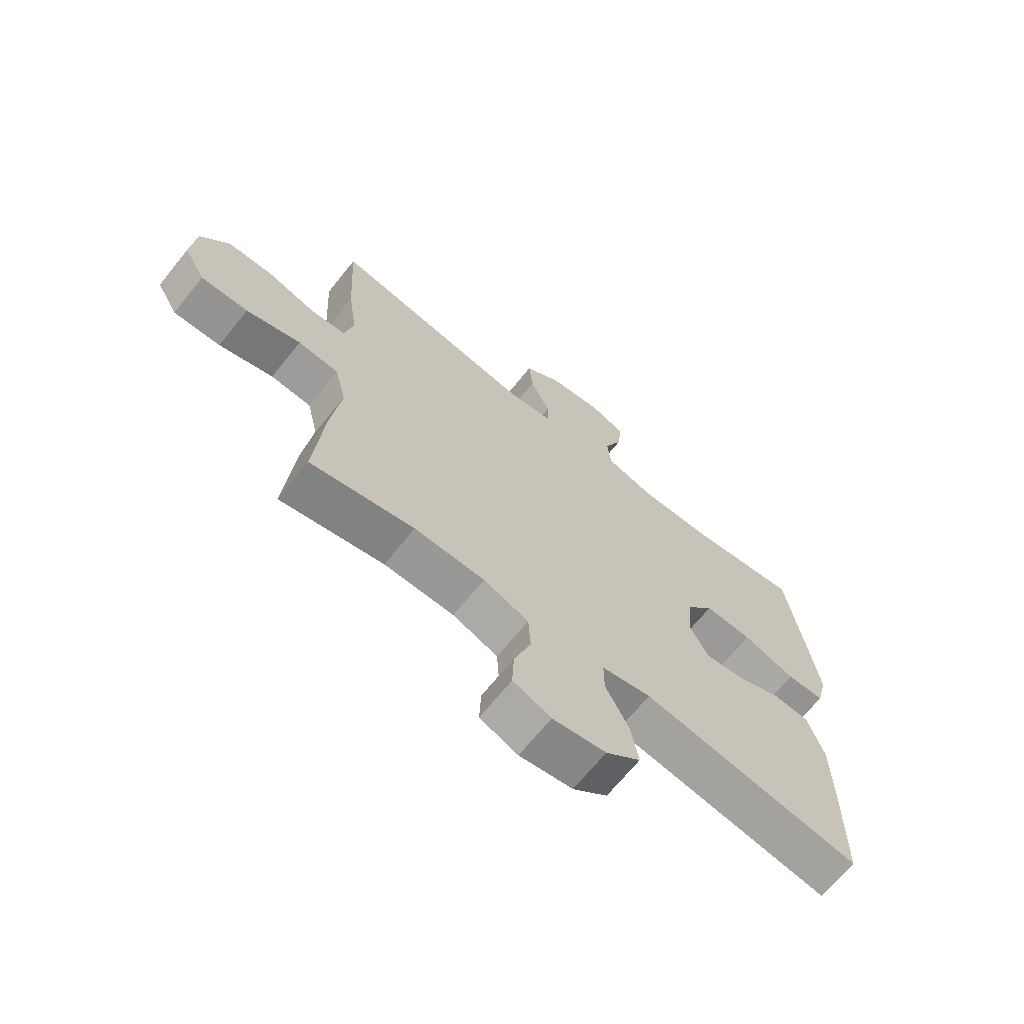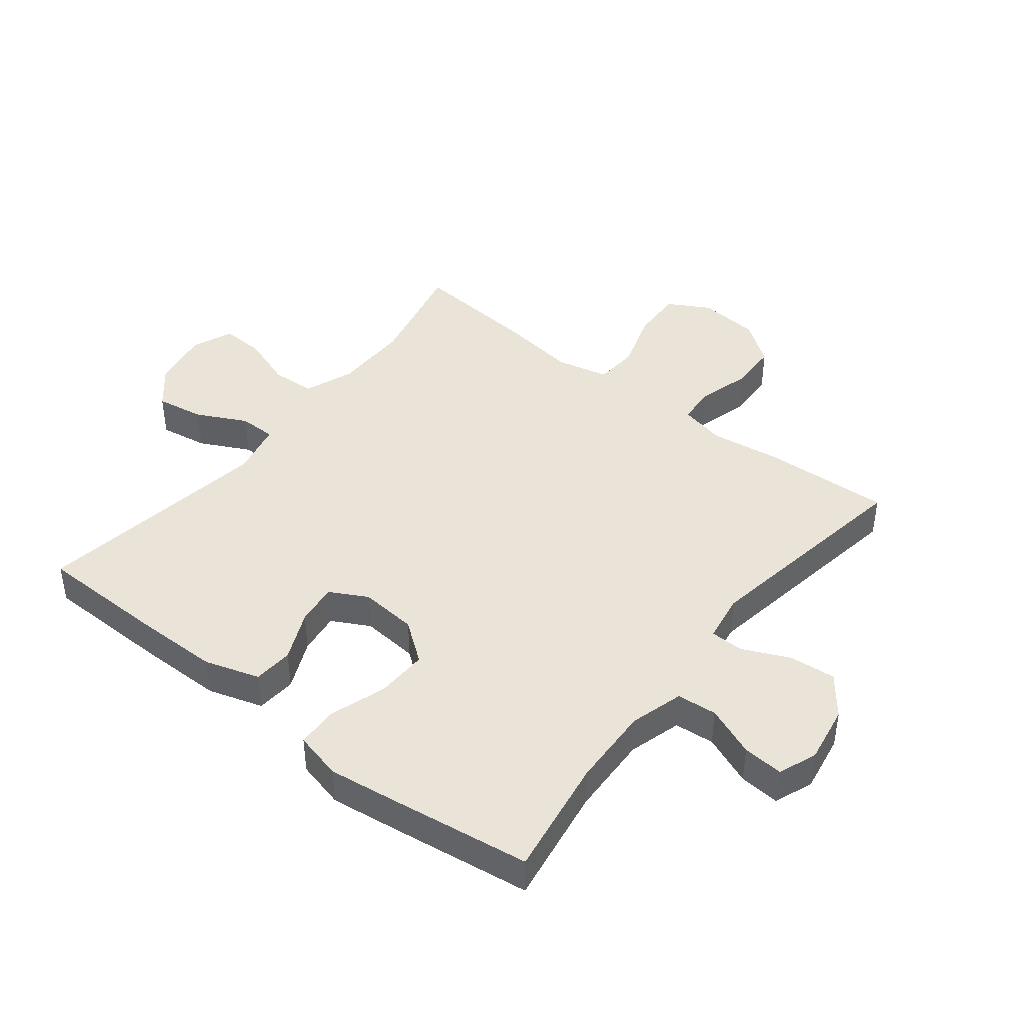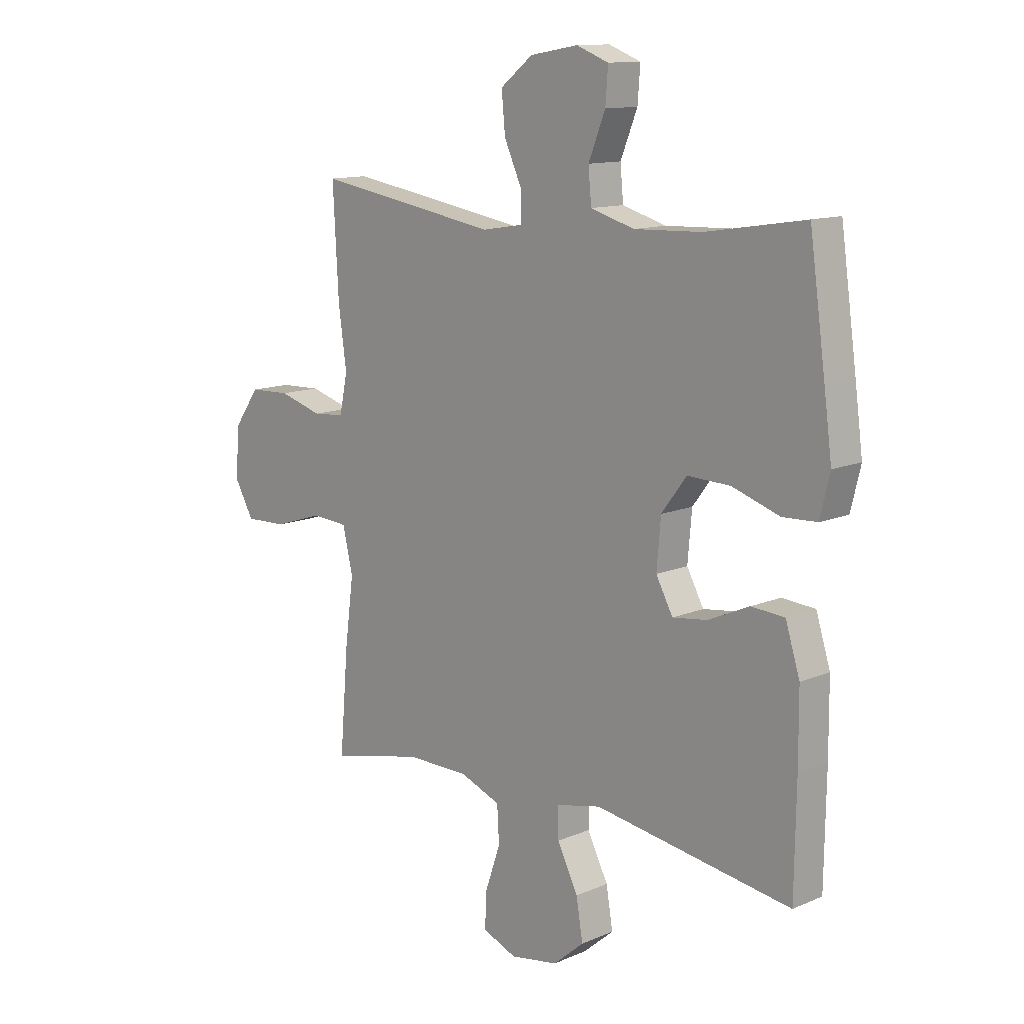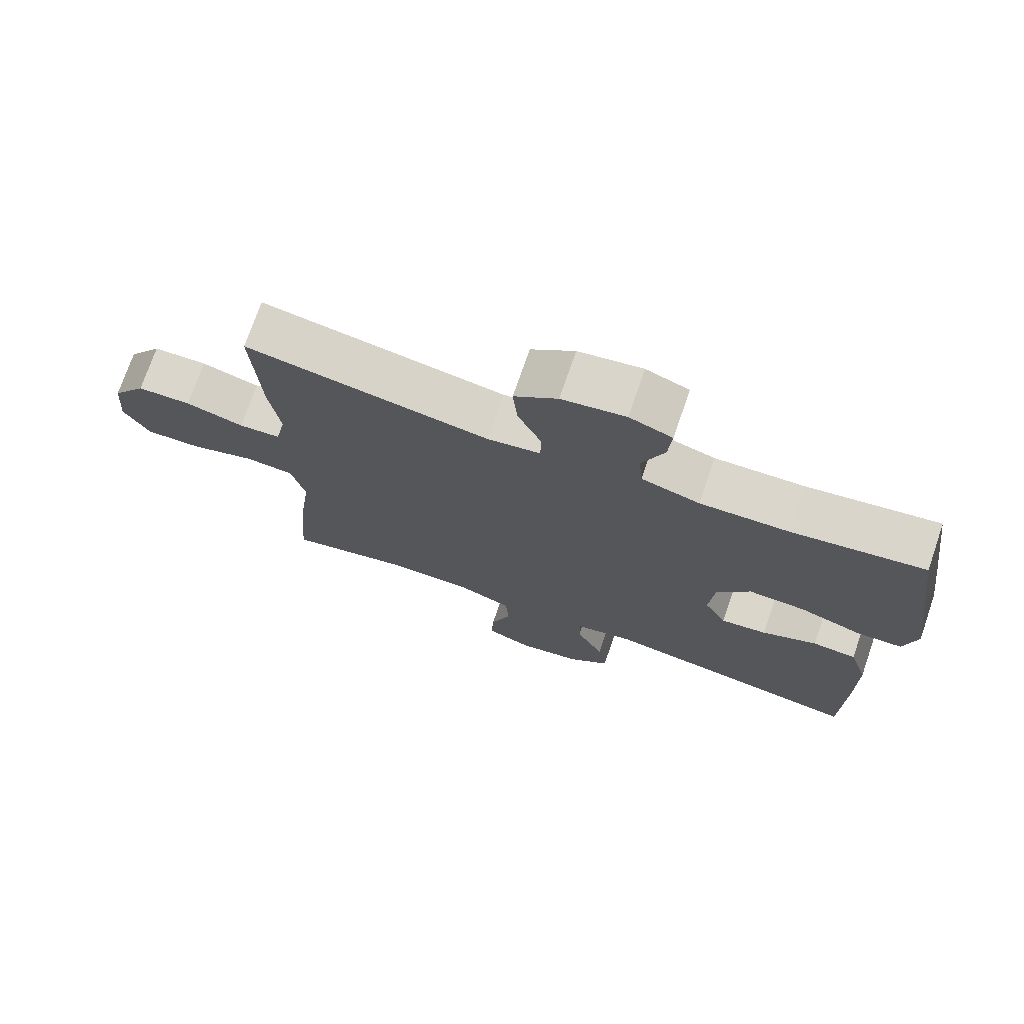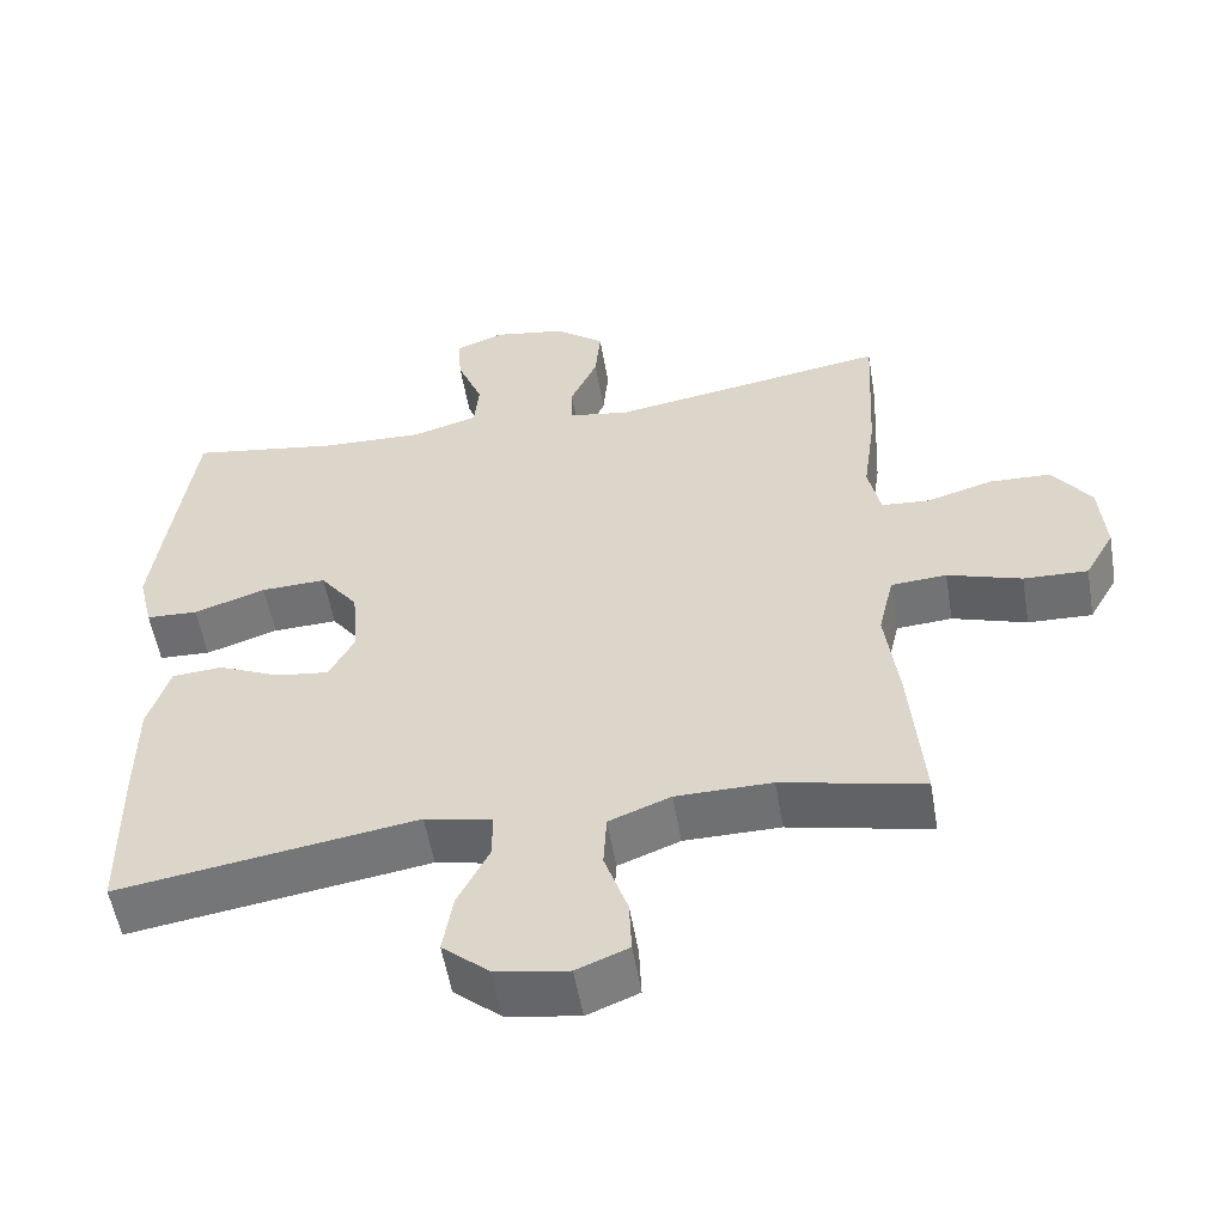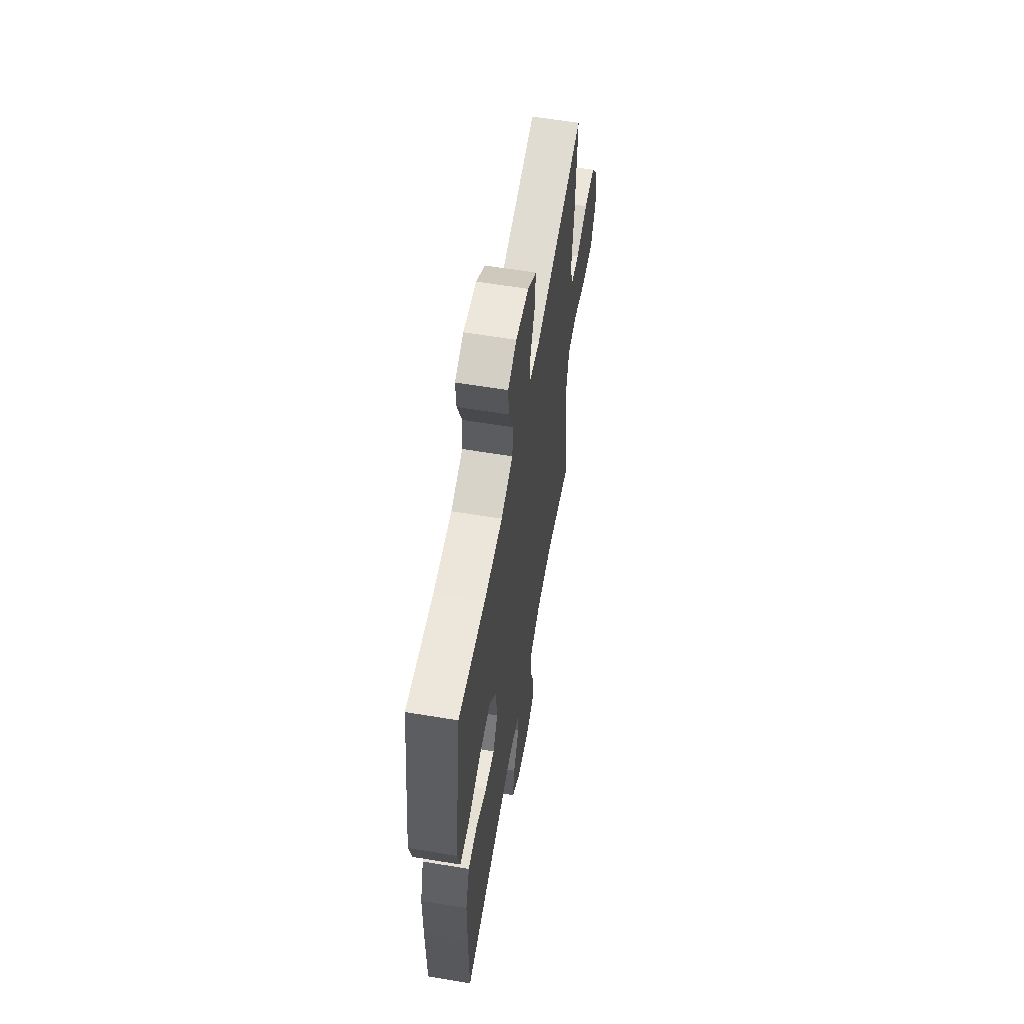
<metadata>
{"format":"obj","ext":"obj","renderer":"f3d","projection":"perspective","resolution":1024,"background":"white","views":[{"elev":-68.2,"azim":141.1,"up":"+Z"},{"elev":43.1,"azim":-51.7,"up":"+Y"},{"elev":12.4,"azim":-134.8,"up":"+Z"},{"elev":73.6,"azim":-161.0,"up":"+Z"},{"elev":-54.8,"azim":9.6,"up":"+Z"},{"elev":59.5,"azim":-80.3,"up":"+Z"}]}
</metadata>
<code>
v 0.5 0.07 -0.5
v 0.317 0.07 -0.459
v 0.193 0.07 -0.46
v 0.113 0.07 -0.491
v 0.109 0.07 -0.562
v 0.139 0.07 -0.649
v 0.142 0.07 -0.719
v 0.075 0.07 -0.746
v -0.019 0.07 -0.73
v -0.08 0.07 -0.678
v -0.067 0.07 -0.6
v -0.026 0.07 -0.519
v -0.026 0.07 -0.459
v -0.113 0.07 -0.44
v -0.5 0.07 -0.5
v -0.503 0.07 -0.292
v -0.502 0.07 -0.156
v -0.474 0.07 -0.067
v -0.409 0.07 -0.062
v -0.328 0.07 -0.098
v -0.26 0.07 -0.107
v -0.227 0.07 -0.046
v -0.235 0.07 0.047
v -0.284 0.07 0.112
v -0.368 0.07 0.109
v -0.461 0.07 0.078
v -0.528 0.07 0.081
v -0.547 0.07 0.159
v -0.531 0.07 0.279
v -0.5 0.07 0.5
v -0.306 0.07 0.469
v -0.174 0.07 0.464
v -0.088 0.07 0.489
v -0.082 0.07 0.554
v -0.115 0.07 0.636
v -0.12 0.07 0.702
v -0.057 0.07 0.726
v 0.037 0.07 0.71
v 0.101 0.07 0.66
v 0.094 0.07 0.585
v 0.059 0.07 0.508
v 0.06 0.07 0.454
v 0.139 0.07 0.441
v 0.5 0.07 0.5
v 0.489 0.07 0.294
v 0.473 0.07 0.179
v 0.489 0.07 0.104
v 0.551 0.07 0.099
v 0.637 0.07 0.124
v 0.717 0.07 0.121
v 0.767 0.07 0.051
v 0.775 0.07 -0.047
v 0.737 0.07 -0.114
v 0.654 0.07 -0.111
v 0.558 0.07 -0.08
v 0.486 0.07 -0.085
v 0.466 0.07 -0.17
v 0.483 0.07 -0.299
v 0.5 0 -0.5
v 0.317 0 -0.459
v 0.193 0 -0.46
v 0.113 0 -0.491
v 0.109 0 -0.562
v 0.139 0 -0.649
v 0.142 0 -0.719
v 0.075 0 -0.746
v -0.019 0 -0.73
v -0.08 0 -0.678
v -0.067 0 -0.6
v -0.026 0 -0.519
v -0.026 0 -0.459
v -0.113 0 -0.44
v -0.5 0 -0.5
v -0.503 0 -0.292
v -0.502 0 -0.156
v -0.474 0 -0.067
v -0.409 0 -0.062
v -0.328 0 -0.098
v -0.26 0 -0.107
v -0.227 0 -0.046
v -0.235 0 0.047
v -0.284 0 0.112
v -0.368 0 0.109
v -0.461 0 0.078
v -0.528 0 0.081
v -0.547 0 0.159
v -0.531 0 0.279
v -0.5 0 0.5
v -0.306 0 0.469
v -0.174 0 0.464
v -0.088 0 0.489
v -0.082 0 0.554
v -0.115 0 0.636
v -0.12 0 0.702
v -0.057 0 0.726
v 0.037 0 0.71
v 0.101 0 0.66
v 0.094 0 0.585
v 0.059 0 0.508
v 0.06 0 0.454
v 0.139 0 0.441
v 0.5 0 0.5
v 0.489 0 0.294
v 0.473 0 0.179
v 0.489 0 0.104
v 0.551 0 0.099
v 0.637 0 0.124
v 0.717 0 0.121
v 0.767 0 0.051
v 0.775 0 -0.047
v 0.737 0 -0.114
v 0.654 0 -0.111
v 0.558 0 -0.08
v 0.486 0 -0.085
v 0.466 0 -0.17
v 0.483 0 -0.299
f 57 58 1 2
f 56 57 2 3
f 53 54 55
f 52 53 55
f 51 52 55
f 50 51 55
f 49 50 55
f 48 49 55
f 47 48 55 56
f 56 3 4
f 47 56 4
f 46 47 4
f 45 46 4
f 44 45 4
f 43 44 4
f 39 40 41
f 38 39 41
f 37 38 41
f 36 37 41
f 35 36 41
f 34 35 41
f 33 34 41 42
f 32 33 42
f 43 4 5
f 42 43 5
f 32 42 5
f 31 32 5
f 29 30 31
f 28 29 31
f 27 28 31
f 26 27 31
f 25 26 31
f 18 19 20
f 17 18 20
f 16 17 20
f 15 16 20
f 14 15 20
f 13 14 20 21
f 10 11 12
f 9 10 12
f 8 9 12
f 7 8 12
f 6 7 12
f 5 6 12
f 5 12 13
f 24 25 31
f 23 24 31
f 23 31 5 13
f 22 23 13
f 13 21 22
f 60 59 116 115
f 61 60 115 114
f 113 112 111
f 113 111 110
f 113 110 109
f 113 109 108
f 113 108 107
f 113 107 106
f 114 113 106 105
f 62 61 114
f 62 114 105
f 62 105 104
f 62 104 103
f 62 103 102
f 62 102 101
f 99 98 97
f 99 97 96
f 99 96 95
f 99 95 94
f 99 94 93
f 99 93 92
f 100 99 92 91
f 100 91 90
f 63 62 101
f 63 101 100
f 63 100 90
f 63 90 89
f 89 88 87
f 89 87 86
f 89 86 85
f 89 85 84
f 89 84 83
f 78 77 76
f 78 76 75
f 78 75 74
f 78 74 73
f 78 73 72
f 79 78 72 71
f 70 69 68
f 70 68 67
f 70 67 66
f 70 66 65
f 70 65 64
f 70 64 63
f 71 70 63
f 89 83 82
f 89 82 81
f 71 63 89 81
f 71 81 80
f 80 79 71
f 1 59 60 2
f 2 60 61 3
f 3 61 62 4
f 4 62 63 5
f 5 63 64 6
f 6 64 65 7
f 7 65 66 8
f 8 66 67 9
f 9 67 68 10
f 10 68 69 11
f 11 69 70 12
f 12 70 71 13
f 13 71 72 14
f 14 72 73 15
f 15 73 74 16
f 16 74 75 17
f 17 75 76 18
f 18 76 77 19
f 19 77 78 20
f 20 78 79 21
f 21 79 80 22
f 22 80 81 23
f 23 81 82 24
f 24 82 83 25
f 25 83 84 26
f 26 84 85 27
f 27 85 86 28
f 28 86 87 29
f 29 87 88 30
f 30 88 89 31
f 31 89 90 32
f 32 90 91 33
f 33 91 92 34
f 34 92 93 35
f 35 93 94 36
f 36 94 95 37
f 37 95 96 38
f 38 96 97 39
f 39 97 98 40
f 40 98 99 41
f 41 99 100 42
f 42 100 101 43
f 43 101 102 44
f 44 102 103 45
f 45 103 104 46
f 46 104 105 47
f 47 105 106 48
f 48 106 107 49
f 49 107 108 50
f 50 108 109 51
f 51 109 110 52
f 52 110 111 53
f 53 111 112 54
f 54 112 113 55
f 55 113 114 56
f 56 114 115 57
f 57 115 116 58
f 58 116 59 1

</code>
